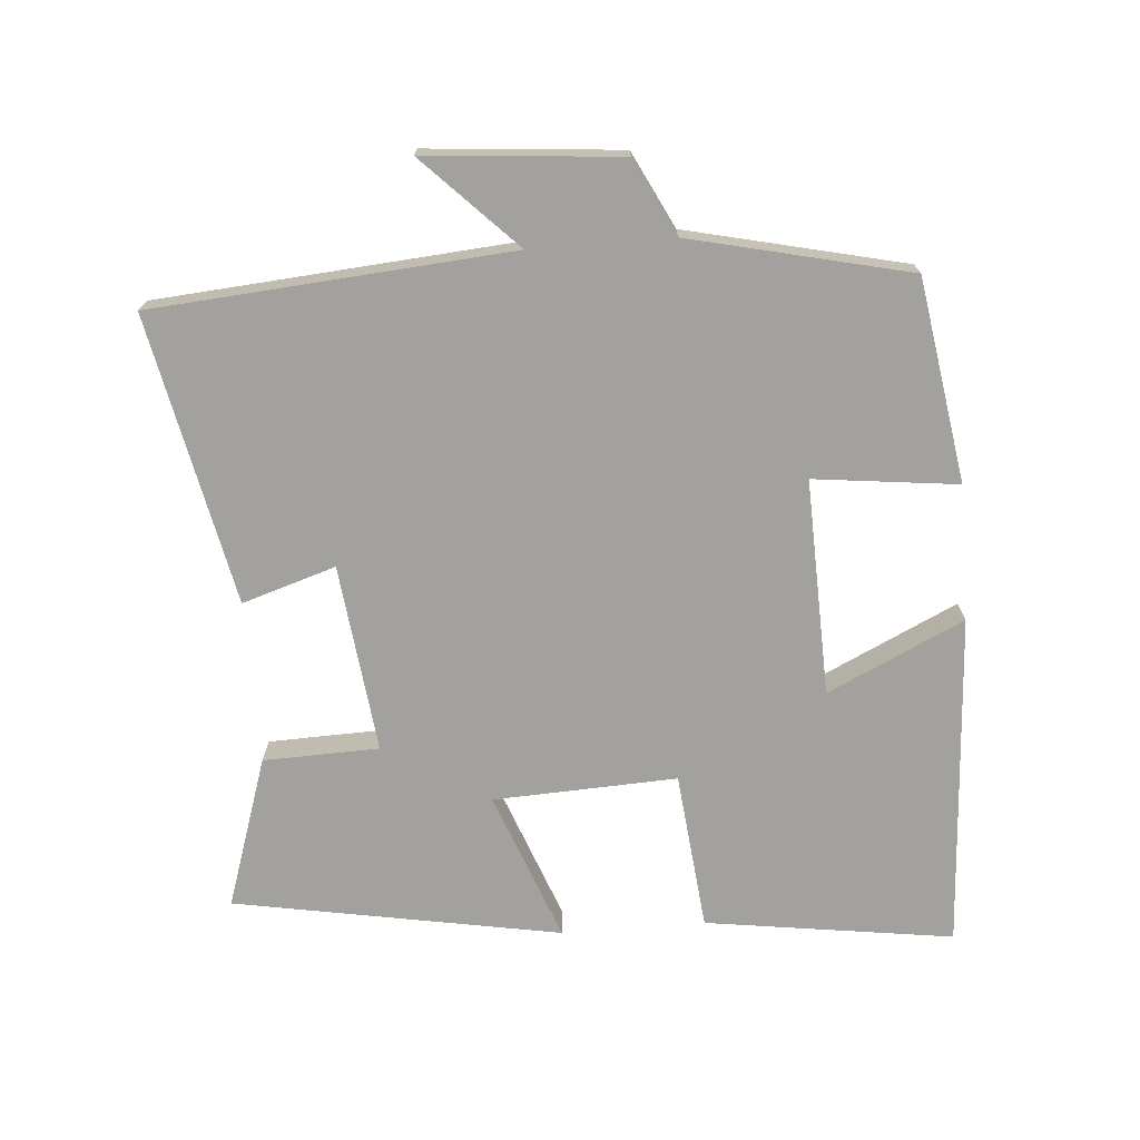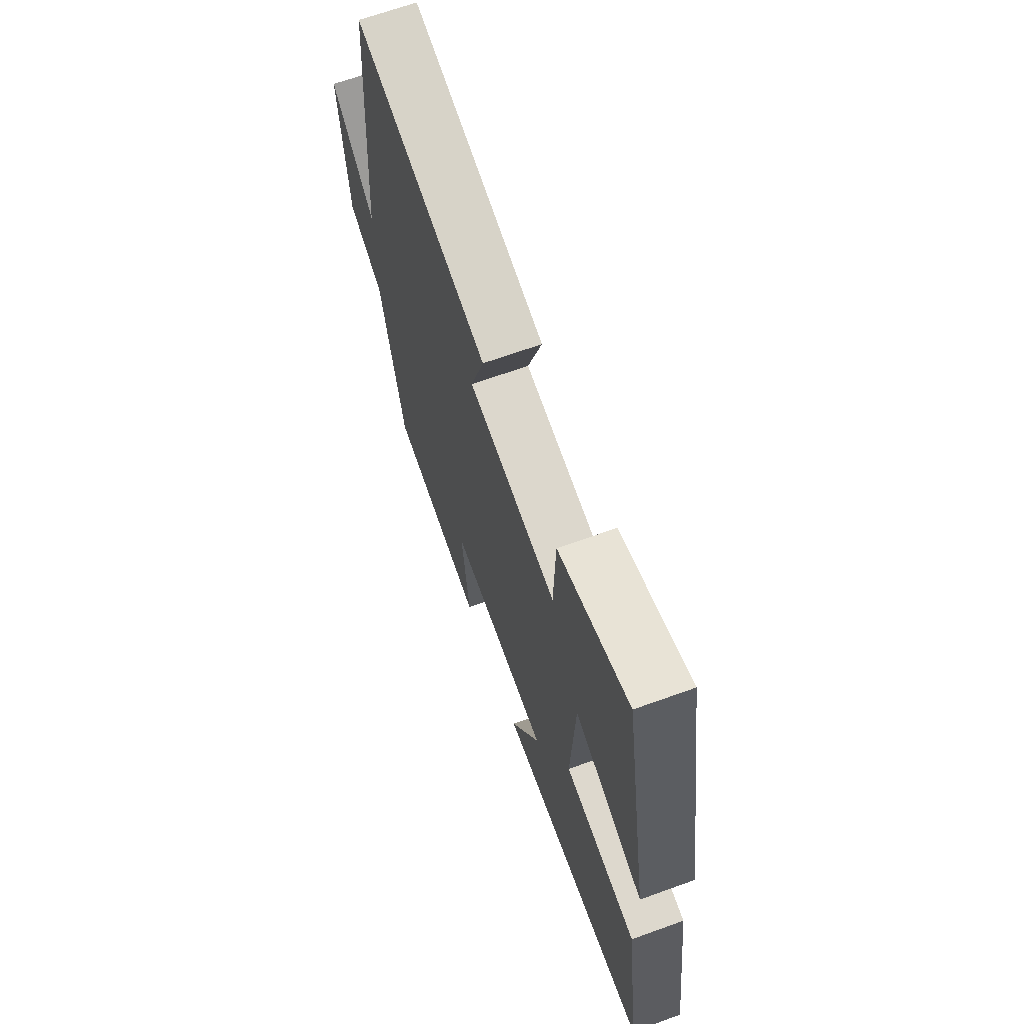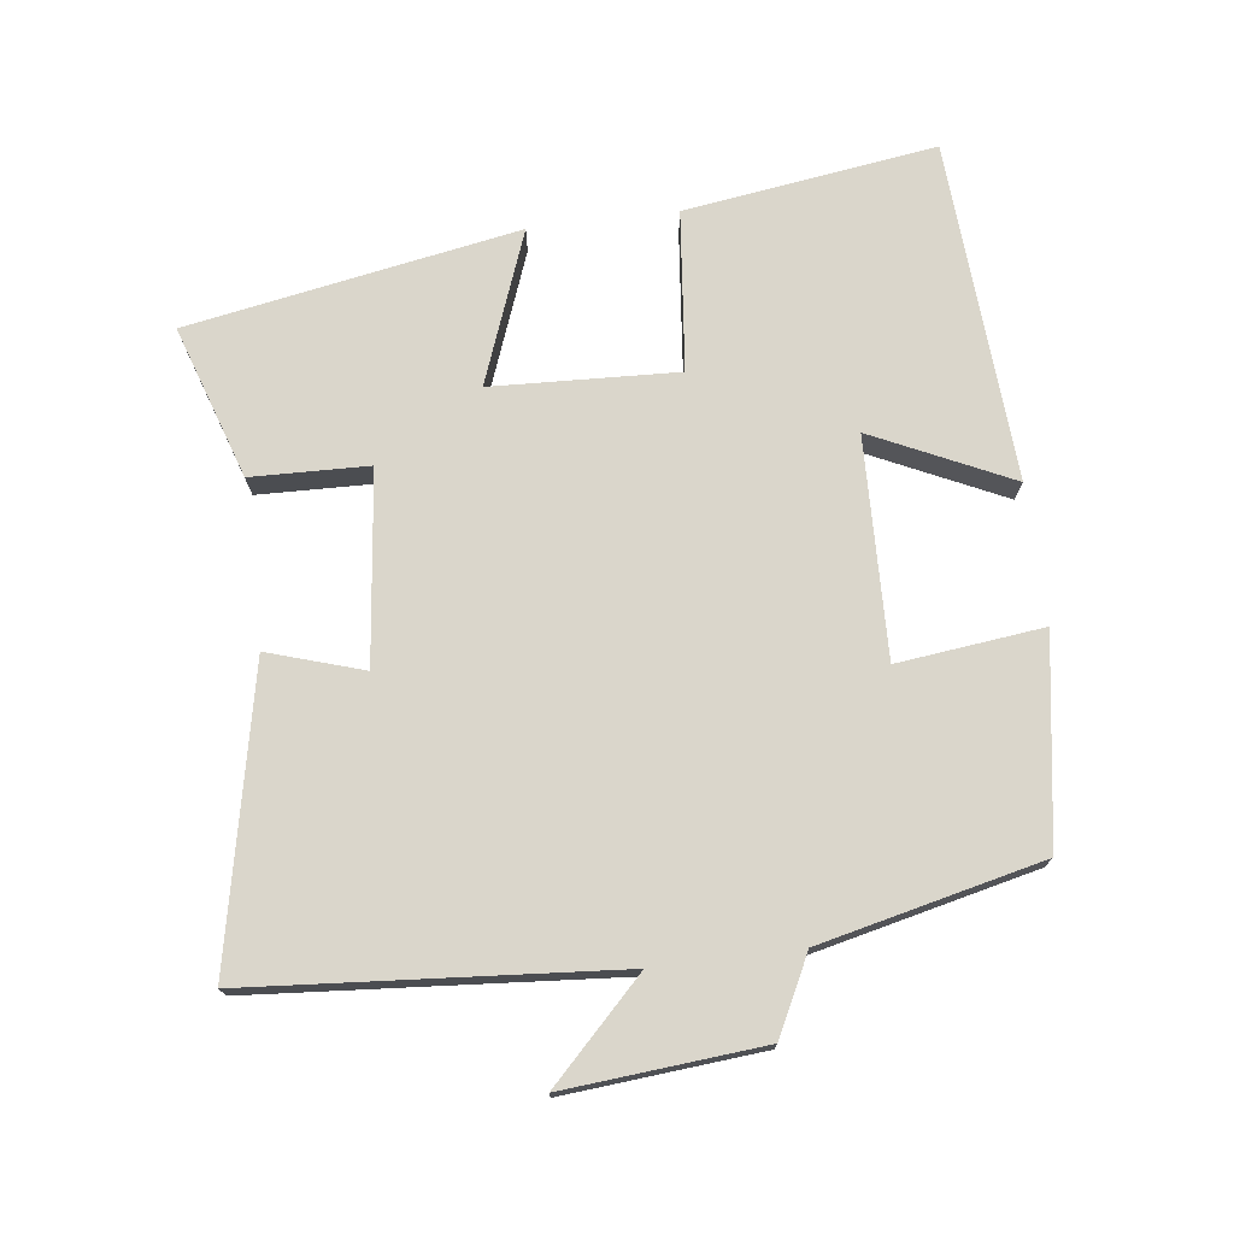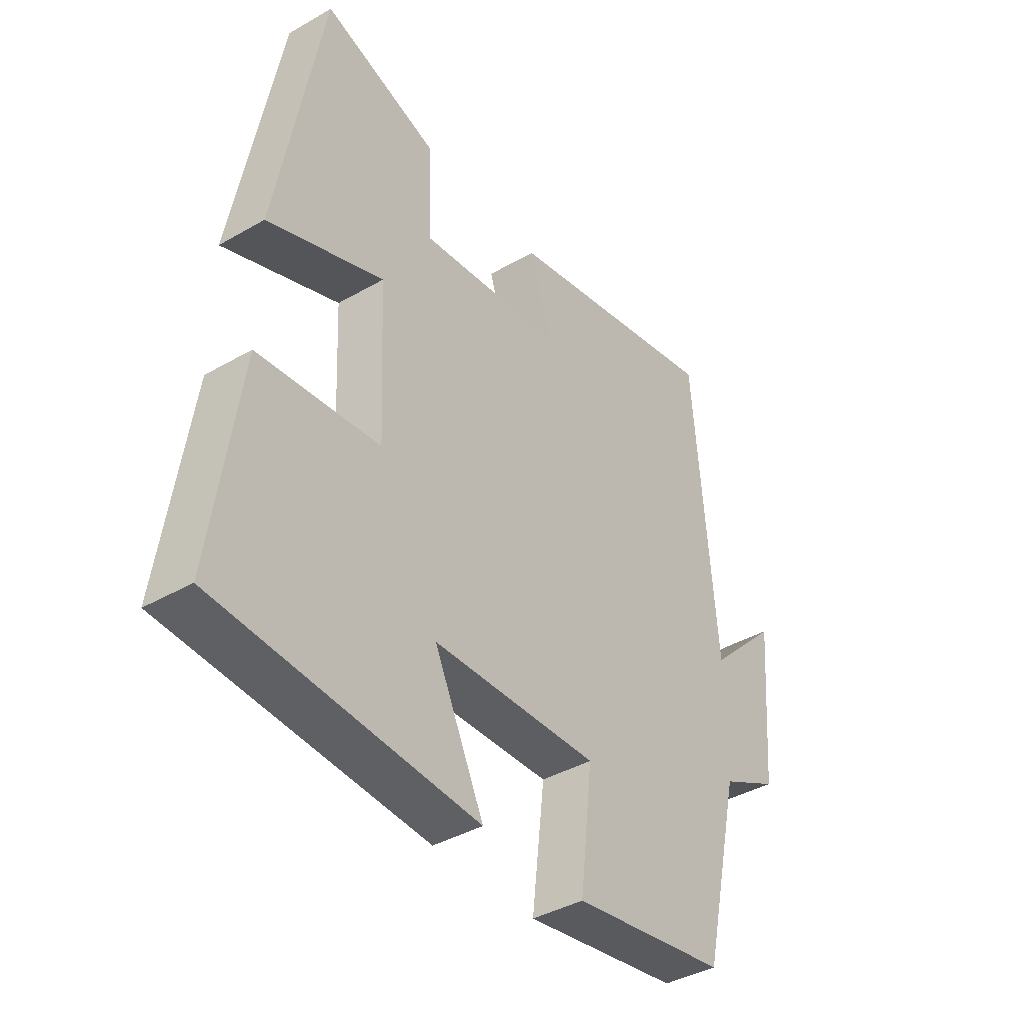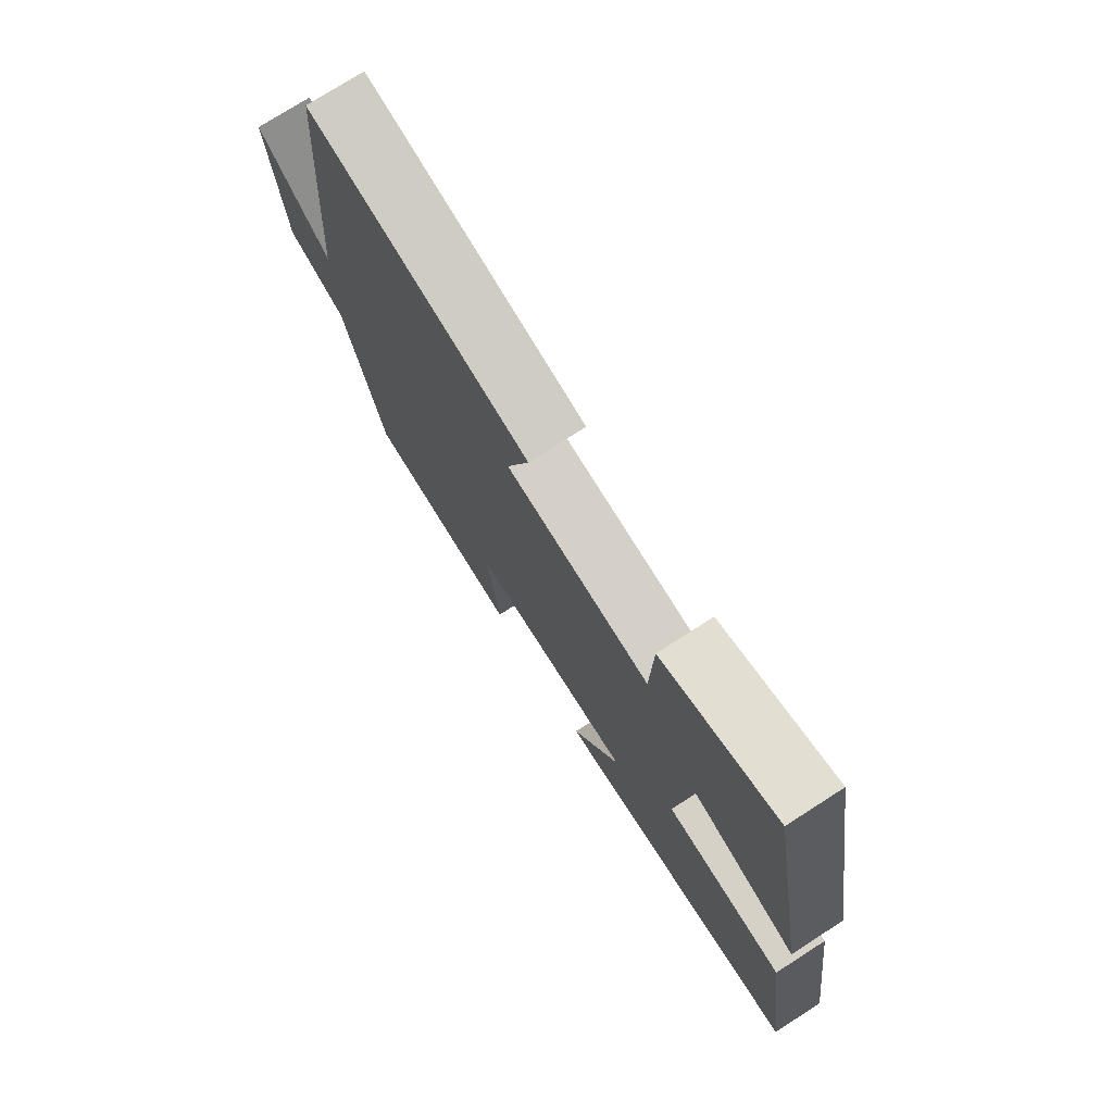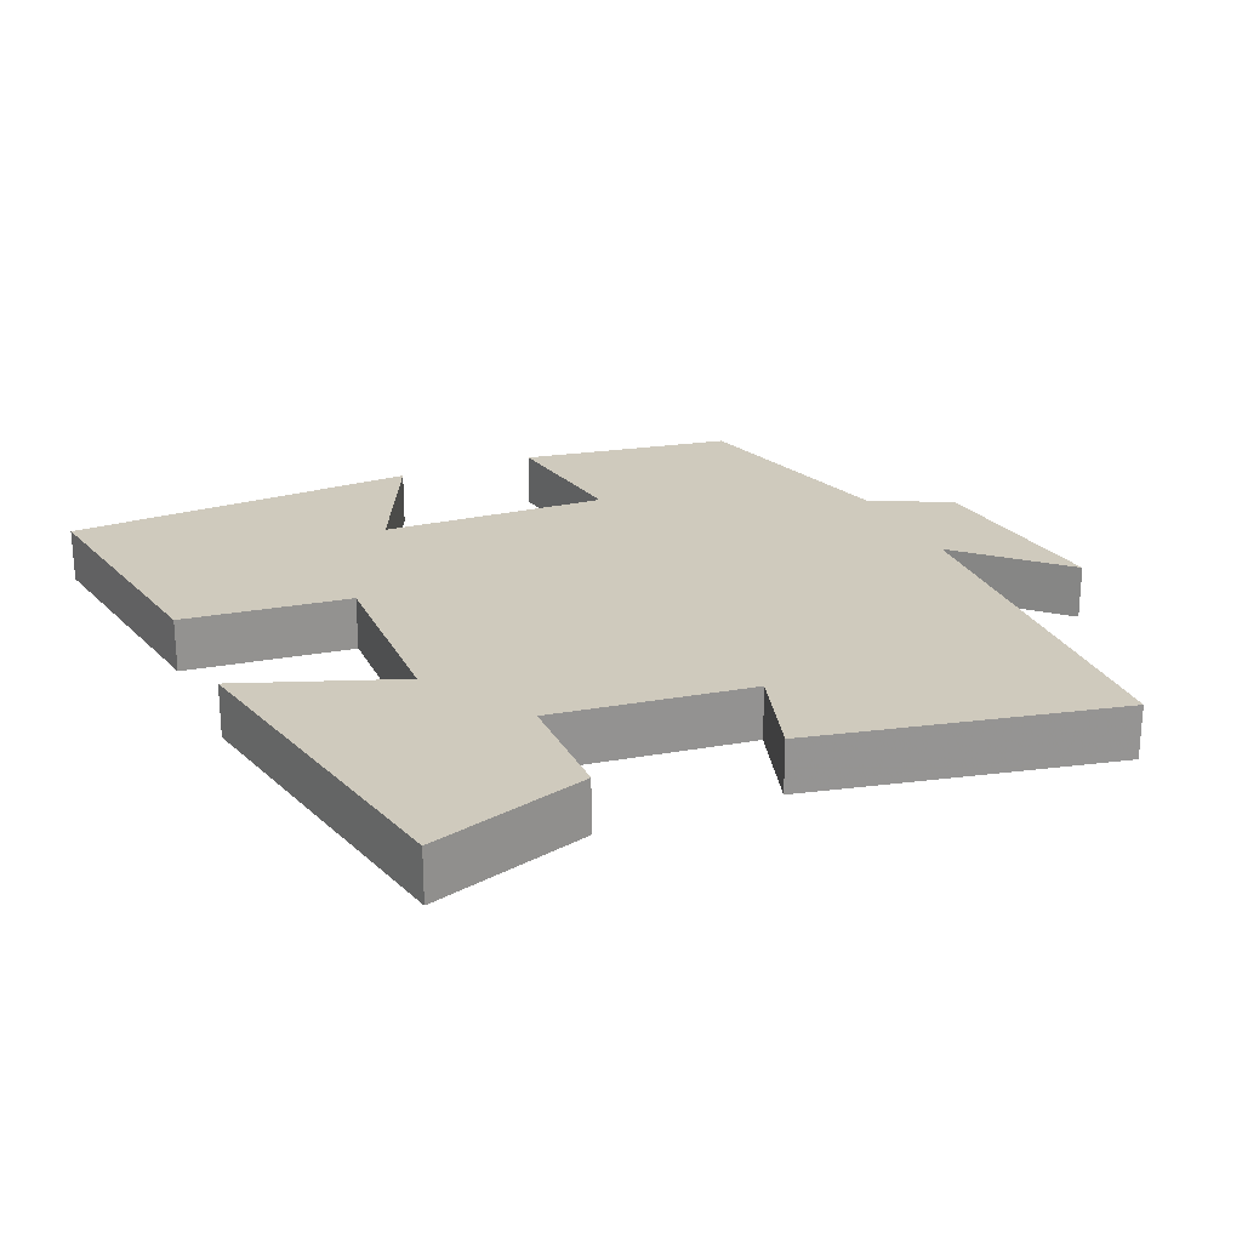
<metadata>
{"format":"obj","ext":"obj","renderer":"f3d","projection":"perspective","resolution":1024,"background":"white","views":[{"elev":-72.1,"azim":94.5,"up":"+Y"},{"elev":67.1,"azim":-109.9,"up":"+Z"},{"elev":73.8,"azim":82.8,"up":"+Y"},{"elev":-40.0,"azim":-54.5,"up":"+Z"},{"elev":75.4,"azim":-122.7,"up":"+Z"},{"elev":23.1,"azim":-23.9,"up":"+Y"}]}
</metadata>
<code>
v -0.551 0.07 -0.47
v -0.5 0.07 -0.11
v -0.27 0.07 -0.086
v -0.282 0.07 0.18
v -0.5 0.07 0.098
v -0.415 0.07 0.572
v -0.196 0.07 0.5
v -0.191 0.07 0.332
v 0.083 0.07 0.364
v 0.04 0.07 0.5
v 0.459 0.07 0.587
v 0.5 0.07 0.068
v 0.634 0.07 0.201
v 0.61 0.07 -0.081
v 0.5 0.07 -0.136
v 0.427 0.07 -0.453
v 0.133 0.07 -0.5
v 0.157 0.07 -0.292
v -0.157 0.07 -0.302
v -0.063 0.07 -0.5
v -0.551 0 -0.47
v -0.5 0 -0.11
v -0.27 0 -0.086
v -0.282 0 0.18
v -0.5 0 0.098
v -0.415 0 0.572
v -0.196 0 0.5
v -0.191 0 0.332
v 0.083 0 0.364
v 0.04 0 0.5
v 0.459 0 0.587
v 0.5 0 0.068
v 0.634 0 0.201
v 0.61 0 -0.081
v 0.5 0 -0.136
v 0.427 0 -0.453
v 0.133 0 -0.5
v 0.157 0 -0.292
v -0.157 0 -0.302
v -0.063 0 -0.5
f 1 2 3
f 20 1 3
f 19 20 3
f 18 19 3 4
f 15 16 17 18
f 14 15 18
f 13 14 18
f 12 13 18
f 12 18 4
f 9 10 11 12
f 8 9 12 4
f 6 7 8
f 5 6 8
f 4 5 8
f 23 22 21
f 23 21 40
f 23 40 39
f 24 23 39 38
f 38 37 36 35
f 38 35 34
f 38 34 33
f 38 33 32
f 24 38 32
f 32 31 30 29
f 24 32 29 28
f 28 27 26
f 28 26 25
f 28 25 24
f 1 21 22 2
f 2 22 23 3
f 3 23 24 4
f 4 24 25 5
f 5 25 26 6
f 6 26 27 7
f 7 27 28 8
f 8 28 29 9
f 9 29 30 10
f 10 30 31 11
f 11 31 32 12
f 12 32 33 13
f 13 33 34 14
f 14 34 35 15
f 15 35 36 16
f 16 36 37 17
f 17 37 38 18
f 18 38 39 19
f 19 39 40 20
f 20 40 21 1

</code>
